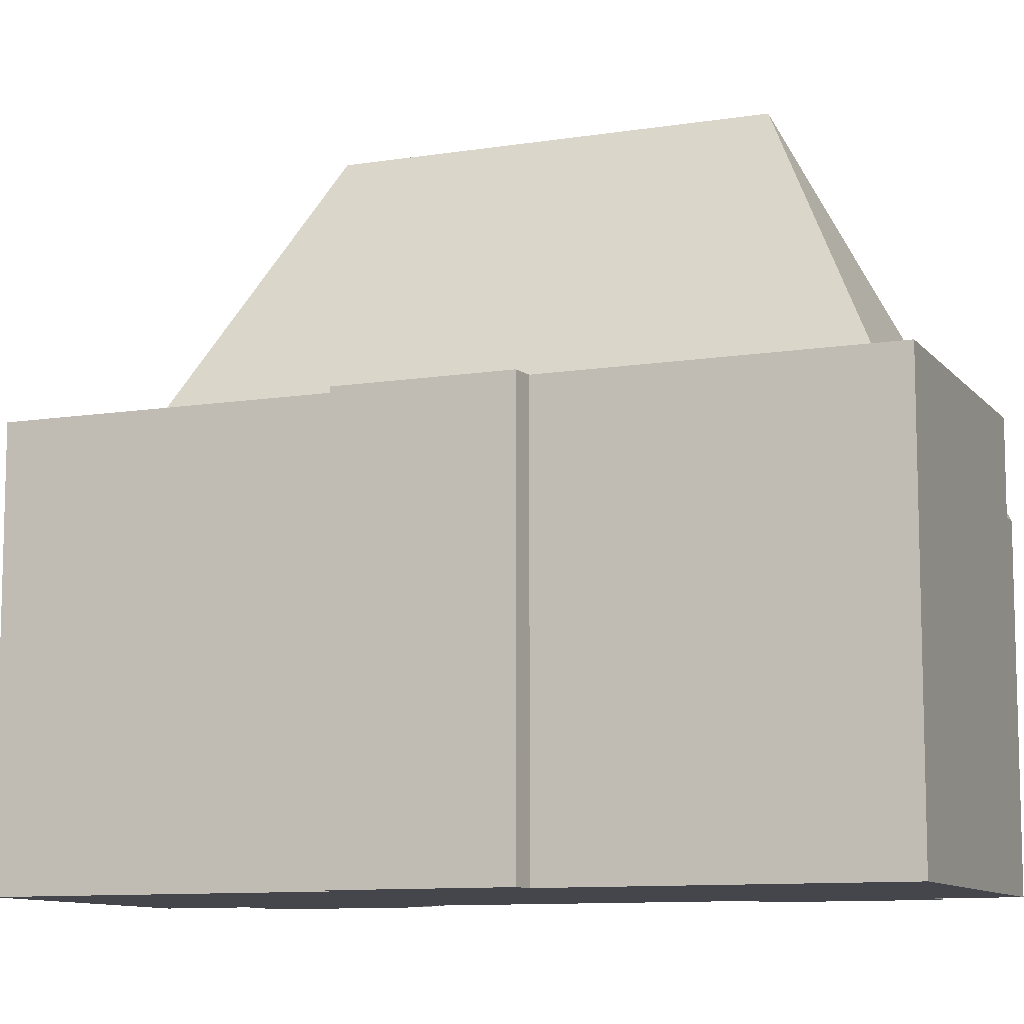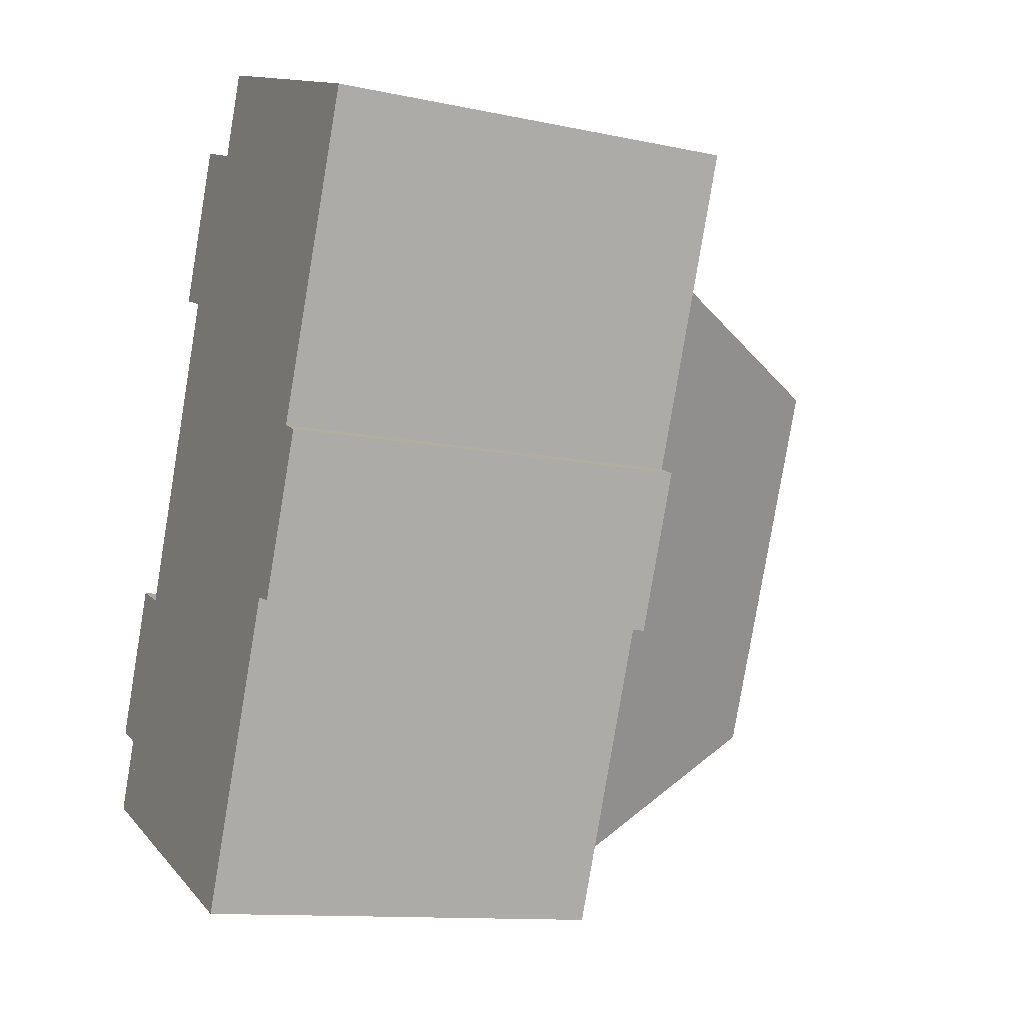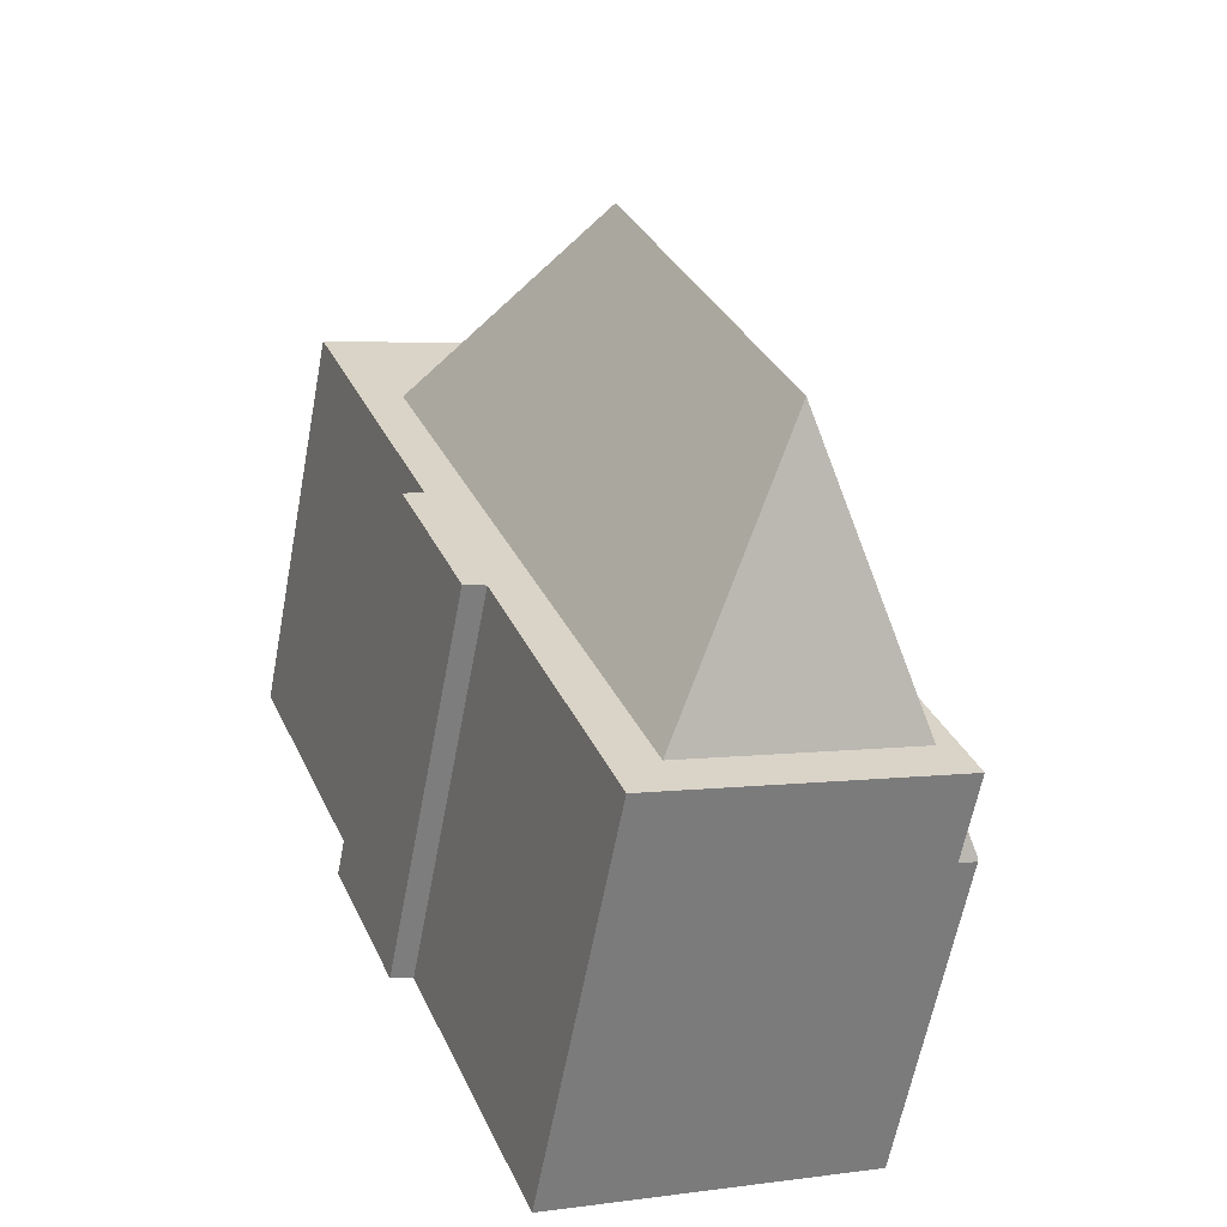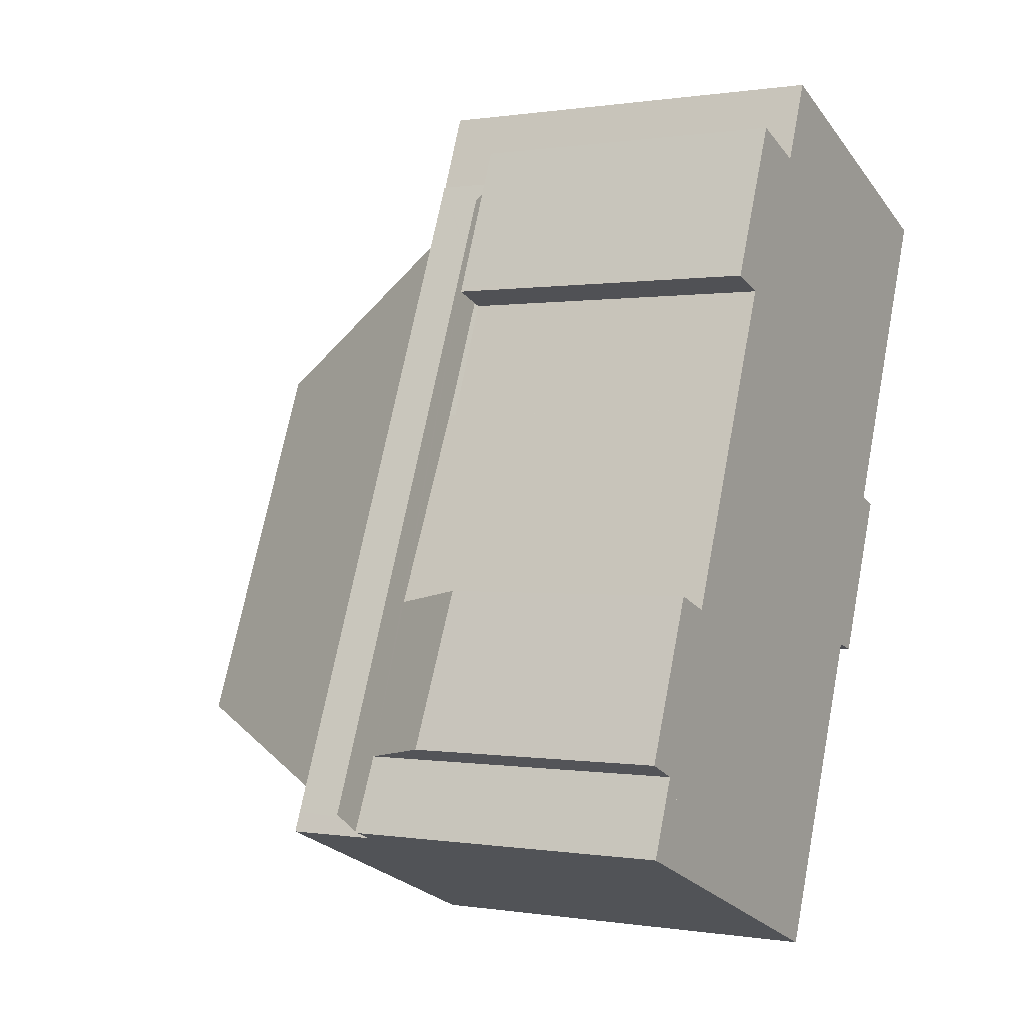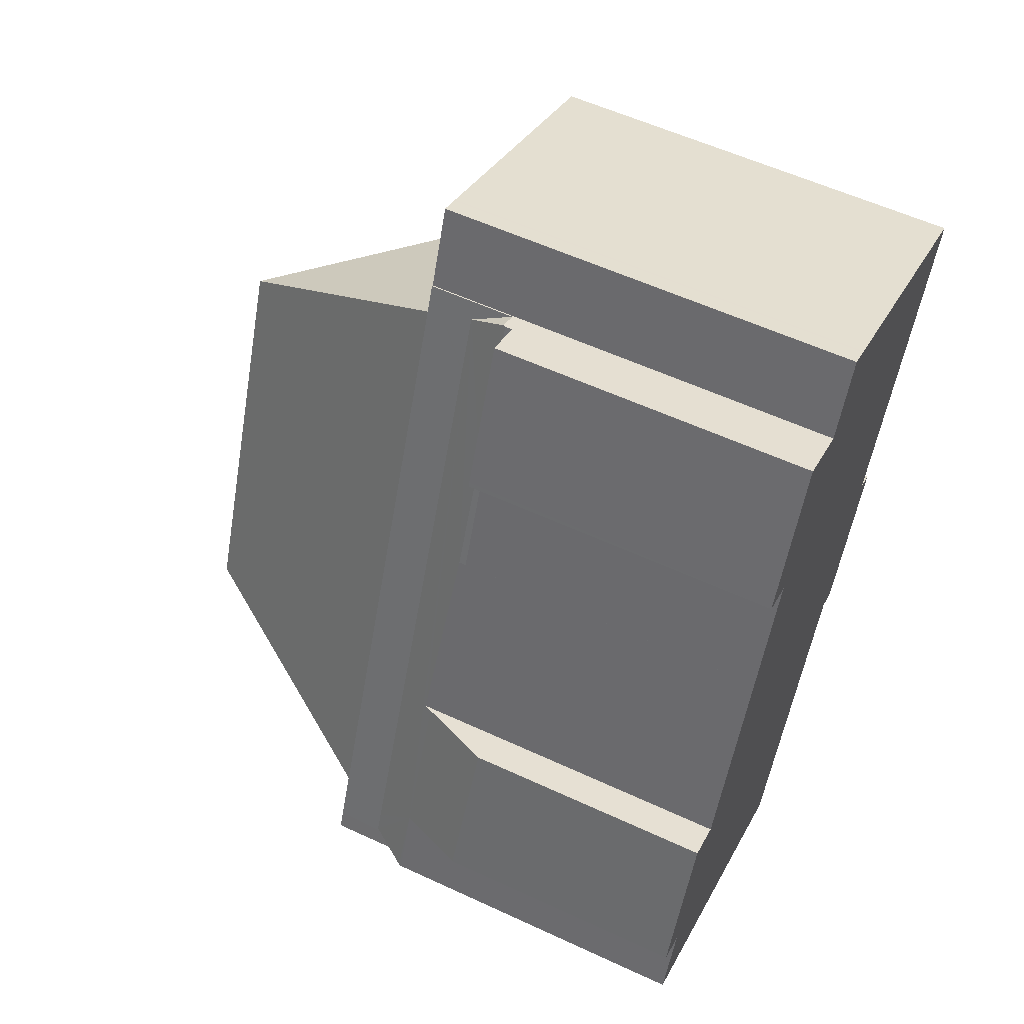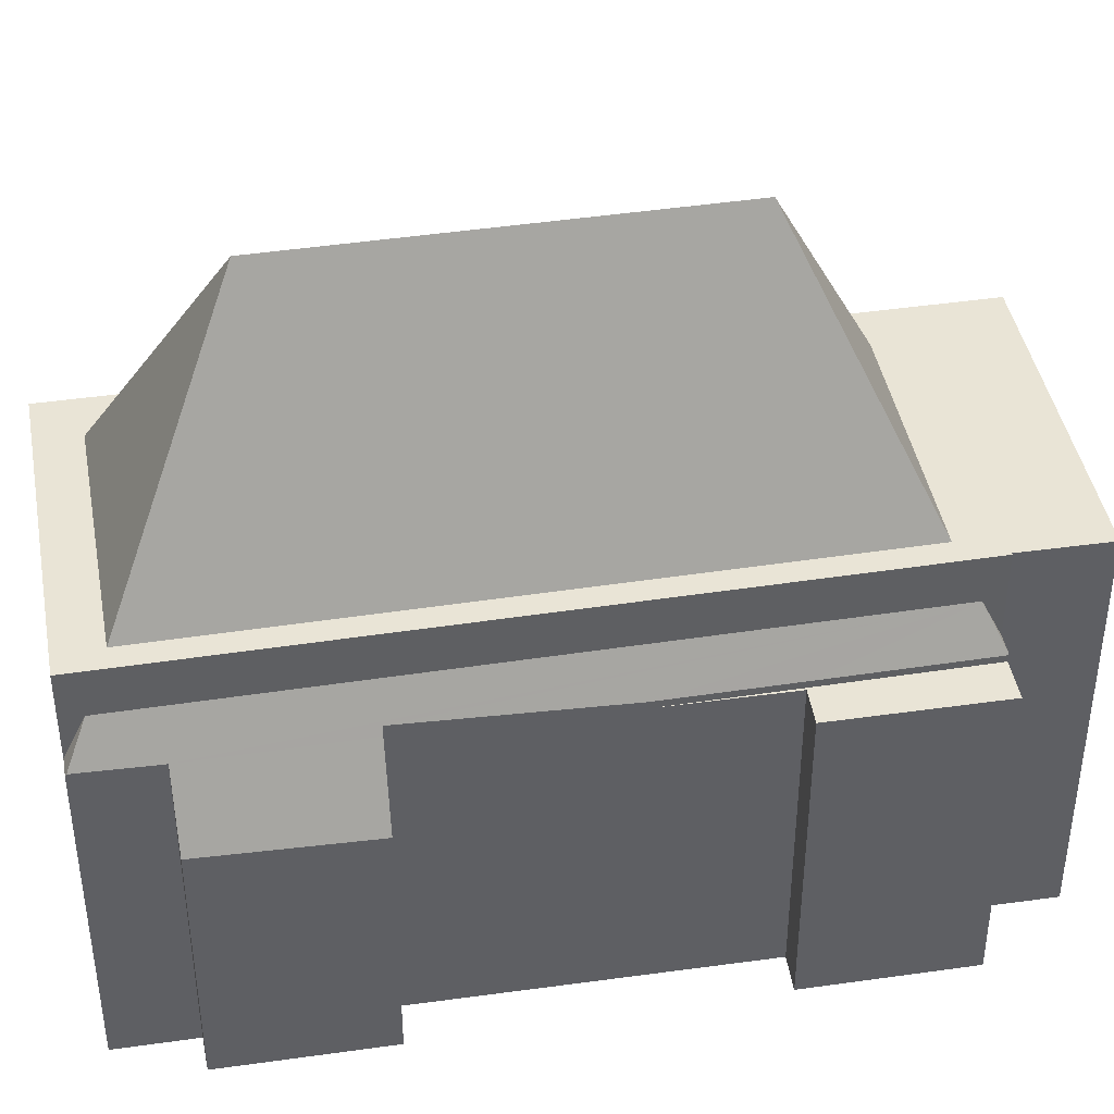
<metadata>
{"format":"obj","ext":"obj","renderer":"f3d","projection":"perspective","resolution":1024,"background":"white","views":[{"elev":-10.0,"azim":134.3,"up":"+Y"},{"elev":-12.2,"azim":63.7,"up":"+Z"},{"elev":-61.9,"azim":169.3,"up":"+Z"},{"elev":0.2,"azim":-59.1,"up":"+Z"},{"elev":56.7,"azim":-64.1,"up":"+Z"},{"elev":42.6,"azim":-78.1,"up":"+Y"}]}
</metadata>
<code>
v  13.87 16.46 26.1
v  11.9 16.46 23.23
v  13.12 16.46 26.4
v  13.94 16.46 26.07
v  15.39 16.46 25.47
v  24.55 16.46 21.68
v  19.73 16.46 9.657
v  11.84 16.46 23.25
v  11.54 16.46 22.53
v  1.468 16.46 -2.109
v  20.44 16.46 9.364
v  20.53 16.46 9.329
v  17.2 16.46 3.41
v  18.06 16.46 3.173
v  17.96 16.46 3.199
v  13.1 16.46 -6.866
v  1.133 16.46 -2.927
v  12.49 16.46 -8.405
v  12.28 16.46 -8.322
v  0.824 16.46 -3.684
v  12.03 16.46 21.38
v  21.08 16.46 17.68
v  14.7 26.53 15
v  11.34 16.46 -6.145
v  8.662 26.53 0.232
v  2.286 16.46 -2.443
v  19.73 -5.913e-16 9.657
v  20.53 -5.712e-16 9.329
v  20.44 -5.734e-16 9.364
v  11.84 -1.424e-15 23.25
v  11.9 -1.422e-15 23.23
v  13.12 -1.617e-15 26.4
v  13.87 -1.598e-15 26.1
v  13.94 -1.596e-15 26.07
v  15.39 -1.559e-15 25.47
v  24.55 -1.327e-15 21.68
v  18.06 -1.943e-16 3.173
v  17.2 -2.088e-16 3.41
v  12.49 5.147e-16 -8.405
v  13.1 4.204e-16 -6.866
v  17.96 -1.959e-16 3.199
v  0.824 2.256e-16 -3.684
v  12.28 5.096e-16 -8.322
v  1.133 1.792e-16 -2.927
v  11.54 -1.38e-15 22.53
v  1.468 1.291e-16 -2.109
v  0.824 12.96 -3.684
v  0.136 13.07 -3.345
v  1.133 14.64 -2.927
v  0.116 12.95 -3.397
v  1.241 12.98 -0.536
v  1.468 14.64 -2.109
v  11.54 14.64 22.53
v  3.826 13.28 5.404
v  3.688 12.98 5.456
v  2.339 10.01 5.967
v  6.765 12.97 12.99
v  8.697 12.96 17.72
v  11.08 12.96 23.55
v  11.12 13.06 23.53
v  0 10.2 6.246e-16
v  11.84 13.04 23.25
v  3.826 -3.309e-16 5.404
v  6.765 -7.956e-16 12.99
v  11.08 -1.442e-15 23.55
v  8.697 -1.085e-15 17.72
v  1.241 3.282e-17 -0.536
v  0.116 2.08e-16 -3.397
v  0.136 2.048e-16 -3.345
v  0 0 0
v  2.339 -3.654e-16 5.967
v  11.12 -1.441e-15 23.53
v  3.688 -3.341e-16 5.456
v  8.561 12.69 17.63
v  8.697 12.69 17.72
v  6.765 12.69 12.99
v  7.211 12.69 18.12
v  11.08 12.69 23.55
v  7.281 12.69 18.3
v  8.433 12.69 21.23
v  9.583 12.69 24.15
v  7.211 -1.11e-15 18.12
v  9.583 -1.479e-15 24.15
v  7.281 -1.121e-15 18.3
v  8.433 -1.3e-15 21.23
v  8.561 -1.079e-15 17.63
g defaultobject
f 1 2 3
f 2 1 4
f 2 4 5
f 2 5 6
f 2 6 7
f 2 7 8
f 8 7 9
f 9 7 10
f 10 7 11
f 10 11 12
f 10 12 13
f 13 12 14
f 13 14 15
f 10 13 16
f 10 16 17
f 17 16 18
f 17 18 19
f 17 19 20
f 21 22 23
f 24 23 22
f 23 24 25
f 23 26 21
f 26 23 25
f 25 24 26
f 27 11 7
f 11 27 12
f 12 27 28
f 28 27 29
f 30 2 8
f 2 30 31
f 32 1 3
f 1 32 33
f 1 33 34
f 35 5 4
f 5 35 6
f 6 35 36
f 28 14 12
f 14 28 37
f 38 16 13
f 16 38 18
f 18 38 39
f 39 38 40
f 36 7 6
f 7 36 27
f 37 15 14
f 15 37 13
f 13 37 38
f 38 37 41
f 39 19 18
f 19 39 20
f 20 39 42
f 42 39 43
f 42 17 20
f 17 42 10
f 10 42 9
f 9 42 8
f 8 42 44
f 8 44 45
f 8 45 30
f 45 44 46
f 31 3 2
f 3 31 32
f 34 4 1
f 4 34 35
f 45 31 30
f 31 33 32
f 33 31 34
f 34 31 35
f 35 31 36
f 36 31 45
f 36 45 46
f 36 46 27
f 27 46 29
f 29 46 28
f 28 46 38
f 38 46 40
f 40 46 44
f 40 44 42
f 40 42 43
f 40 43 39
f 38 37 28
f 37 38 41
f 47 48 49
f 48 47 50
f 48 51 49
f 52 49 51
f 53 52 51
f 54 53 51
f 55 54 51
f 56 55 51
f 57 53 54
f 58 53 57
f 59 53 58
f 60 53 59
f 51 61 56
f 53 60 62
f 63 57 54
f 57 63 64
f 64 58 57
f 58 64 59
f 59 64 65
f 65 64 66
f 50 51 48
f 51 50 67
f 67 50 68
f 67 68 69
f 70 56 61
f 56 70 71
f 59 62 60
f 62 59 30
f 30 59 65
f 30 65 72
f 55 63 54
f 63 55 56
f 63 56 73
f 73 56 71
f 30 53 62
f 53 30 52
f 52 30 45
f 52 45 46
f 52 46 49
f 49 46 47
f 47 46 44
f 47 44 42
f 42 50 47
f 50 42 68
f 67 61 51
f 61 67 70
f 44 68 42
f 68 44 69
f 69 44 67
f 67 44 46
f 67 46 45
f 67 45 63
f 67 63 70
f 63 45 64
f 64 45 66
f 66 45 65
f 65 45 30
f 65 30 72
f 70 73 71
f 73 70 63
f 74 75 76
f 75 74 77
f 75 77 78
f 78 77 79
f 78 79 80
f 78 80 81
f 82 79 77
f 79 82 80
f 80 82 81
f 81 82 83
f 83 82 84
f 83 84 85
f 64 74 76
f 74 64 86
f 83 78 81
f 78 83 65
f 65 75 78
f 75 65 76
f 76 65 64
f 64 65 66
f 86 77 74
f 77 86 82
f 85 65 83
f 65 85 66
f 66 85 84
f 66 84 82
f 66 82 86
f 66 86 64

</code>
